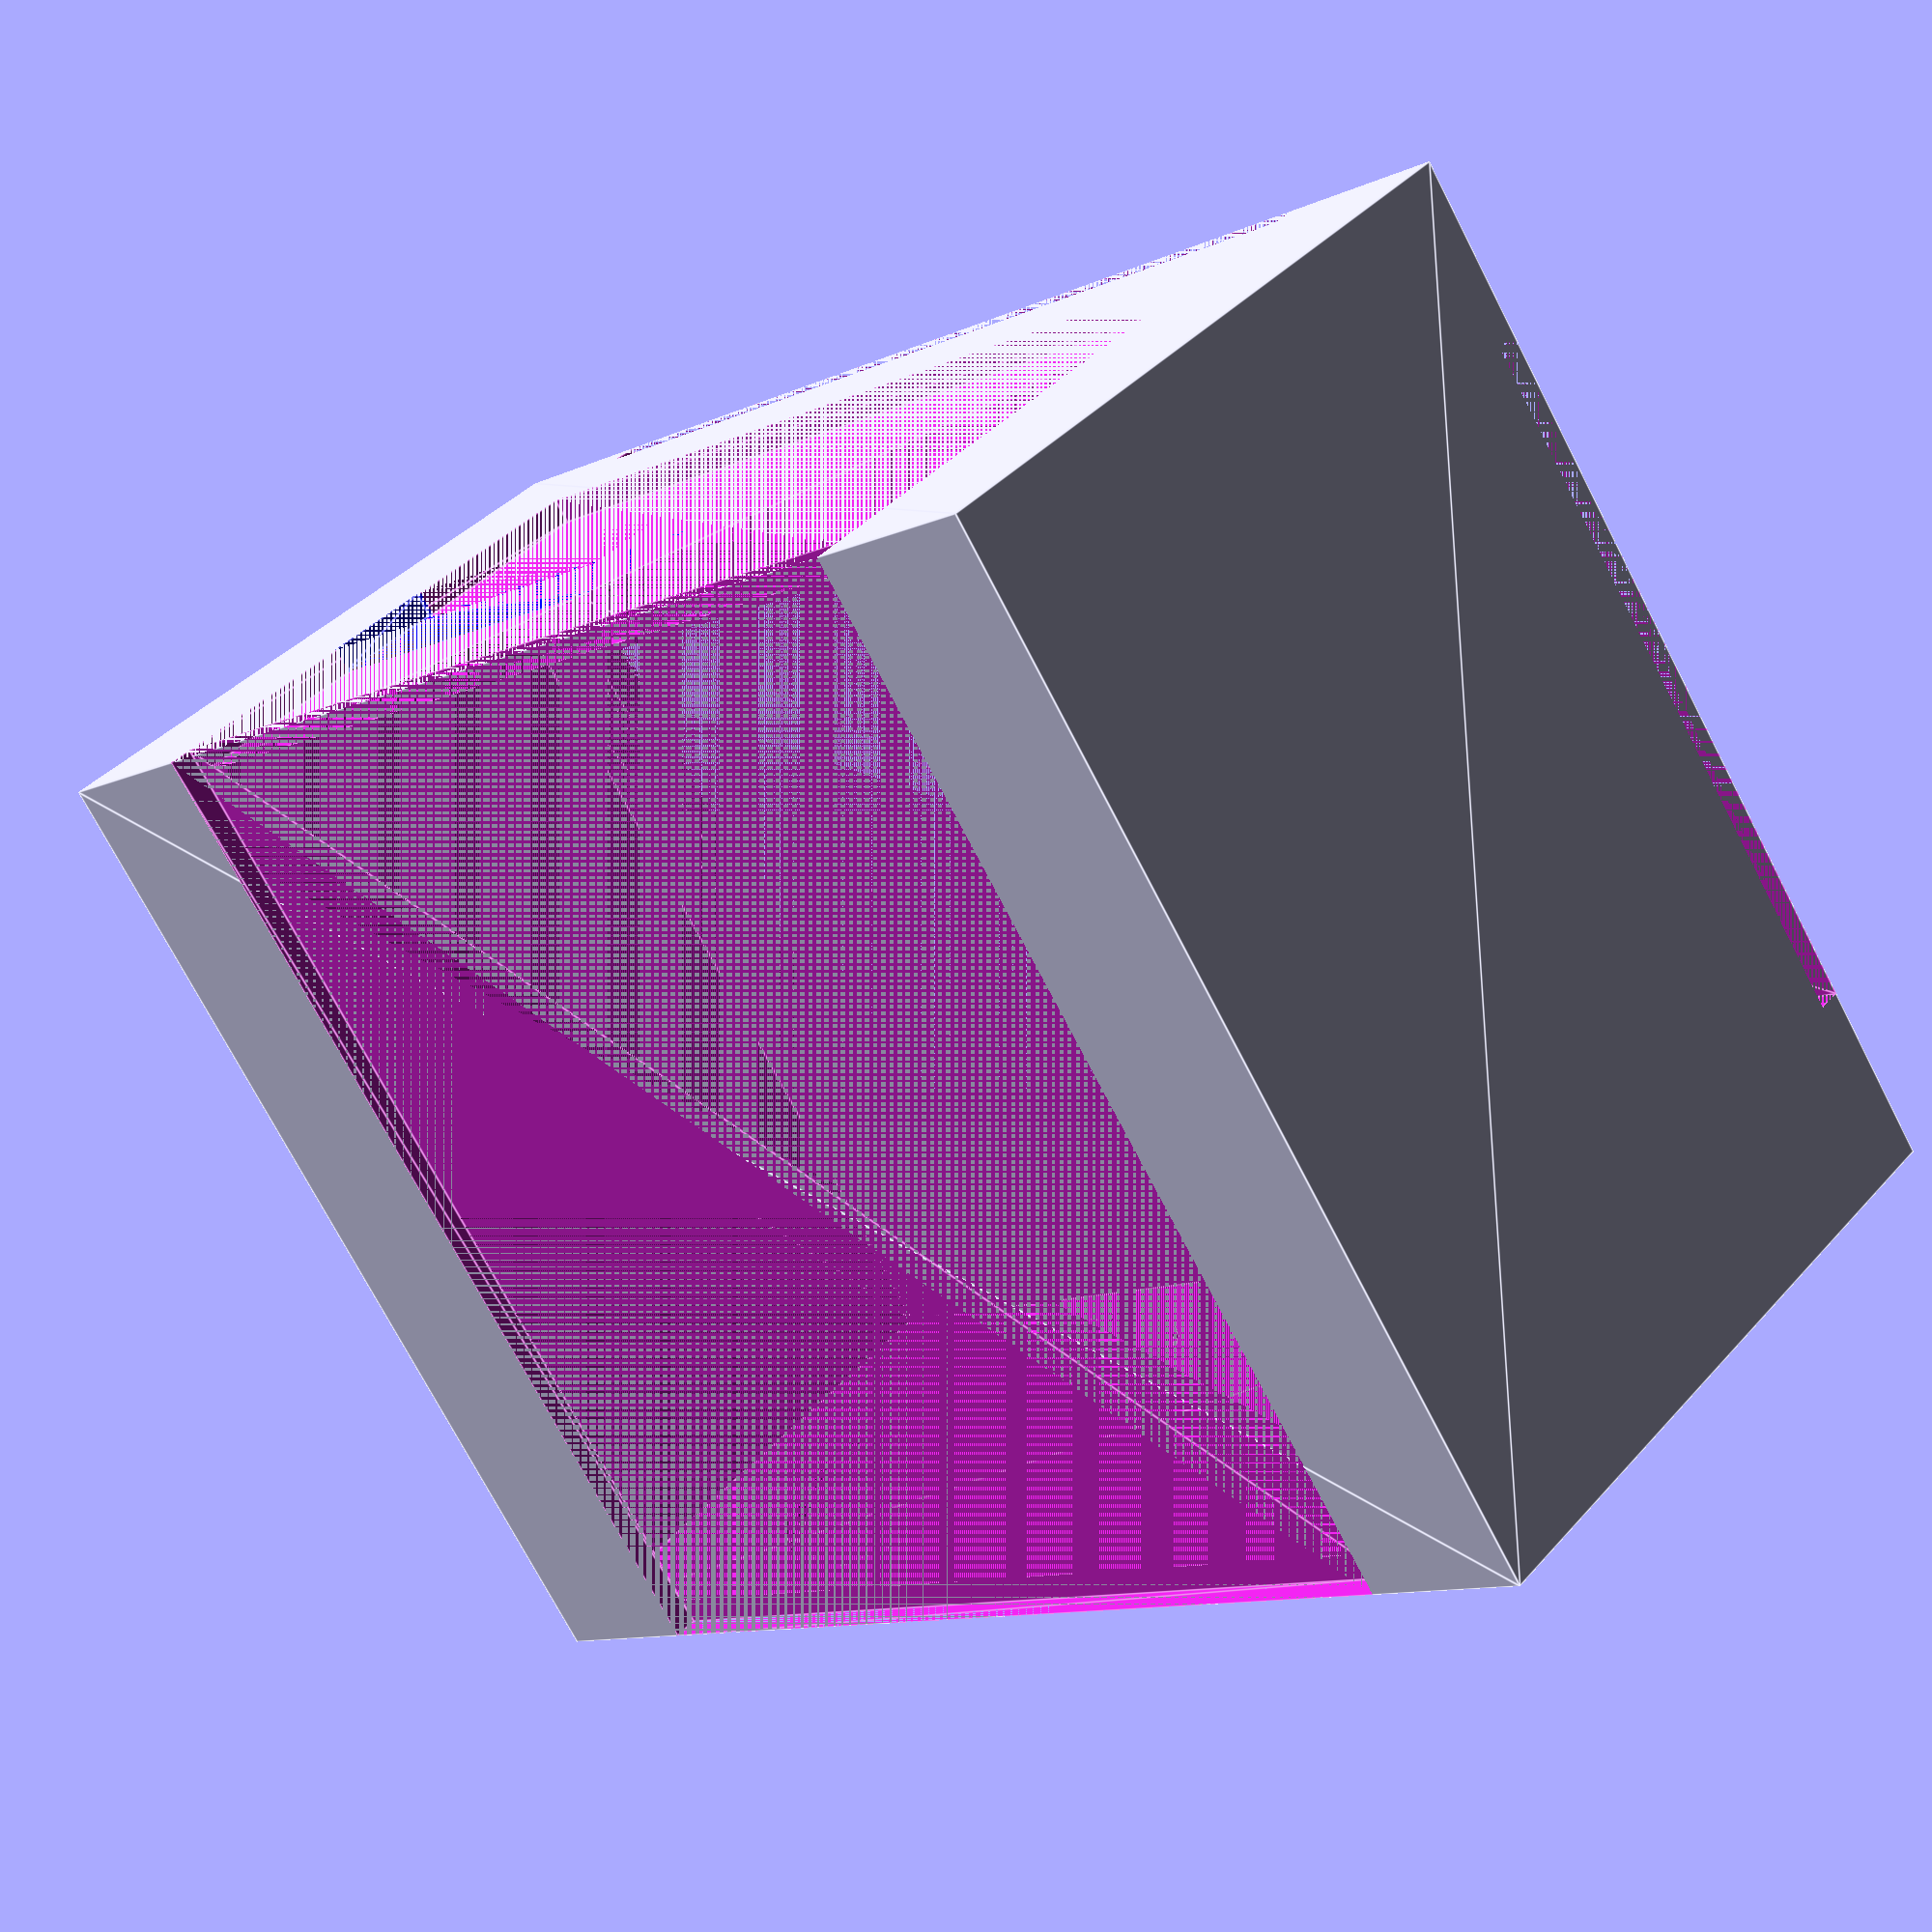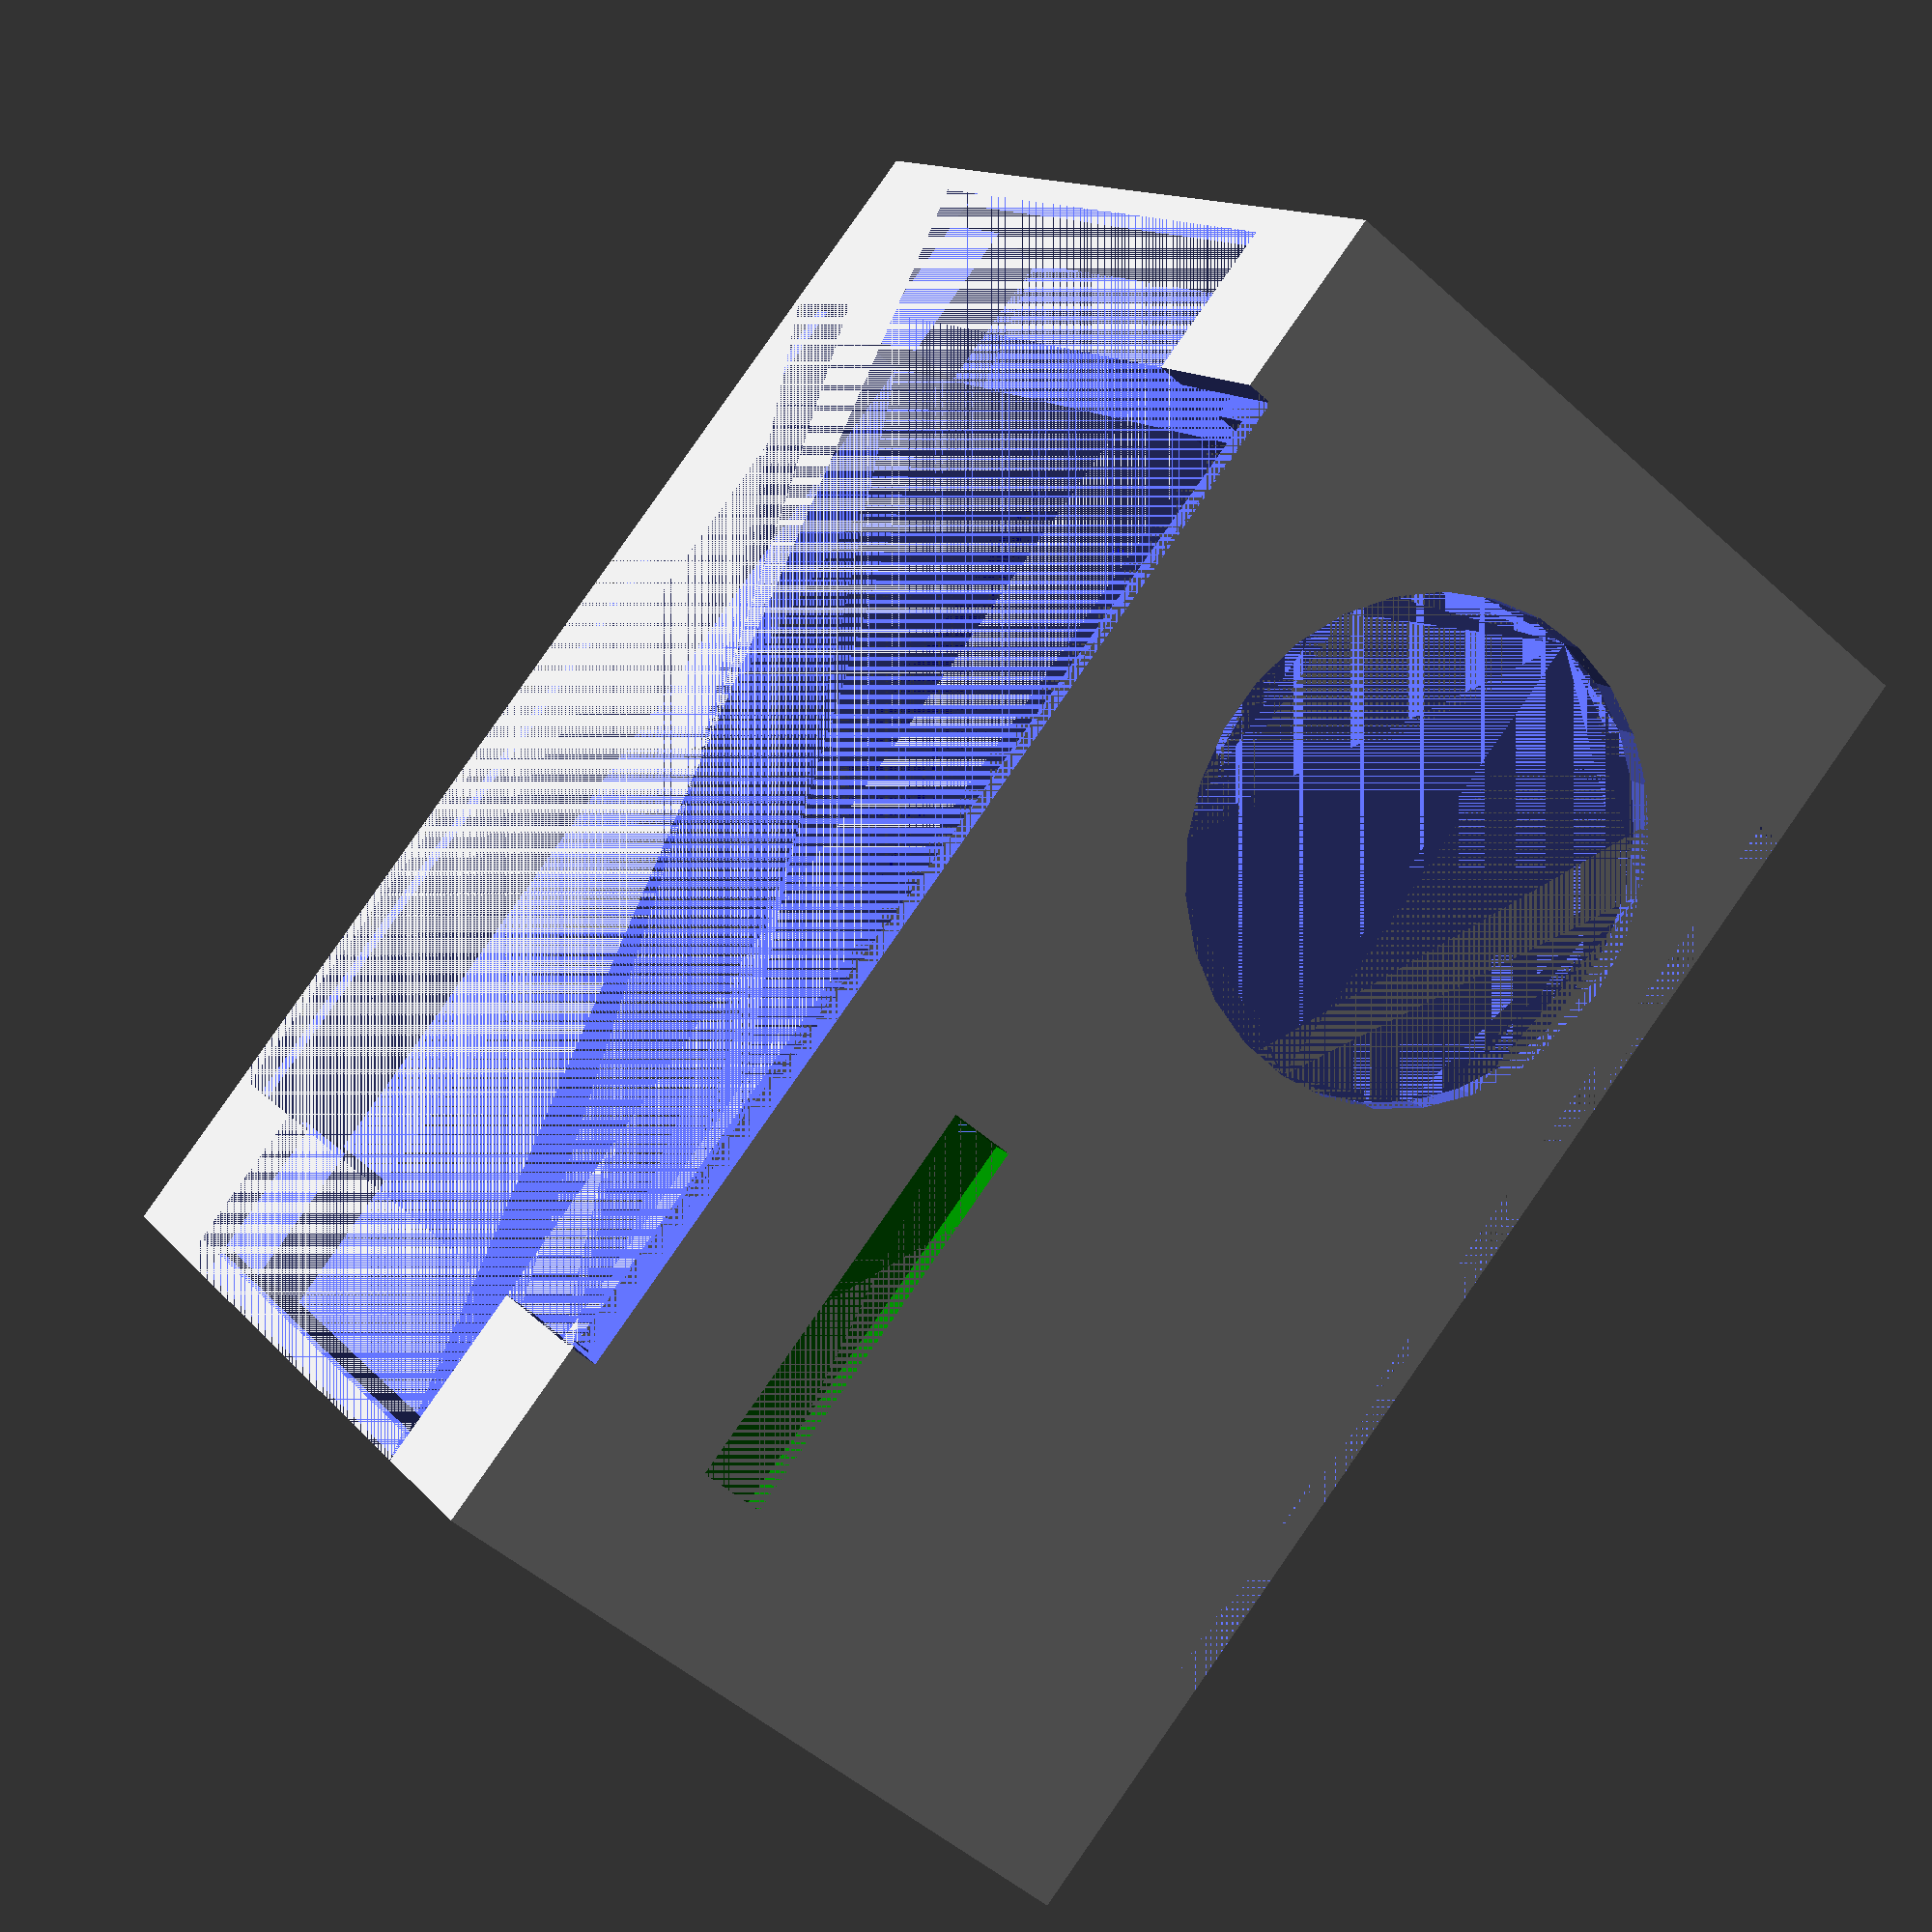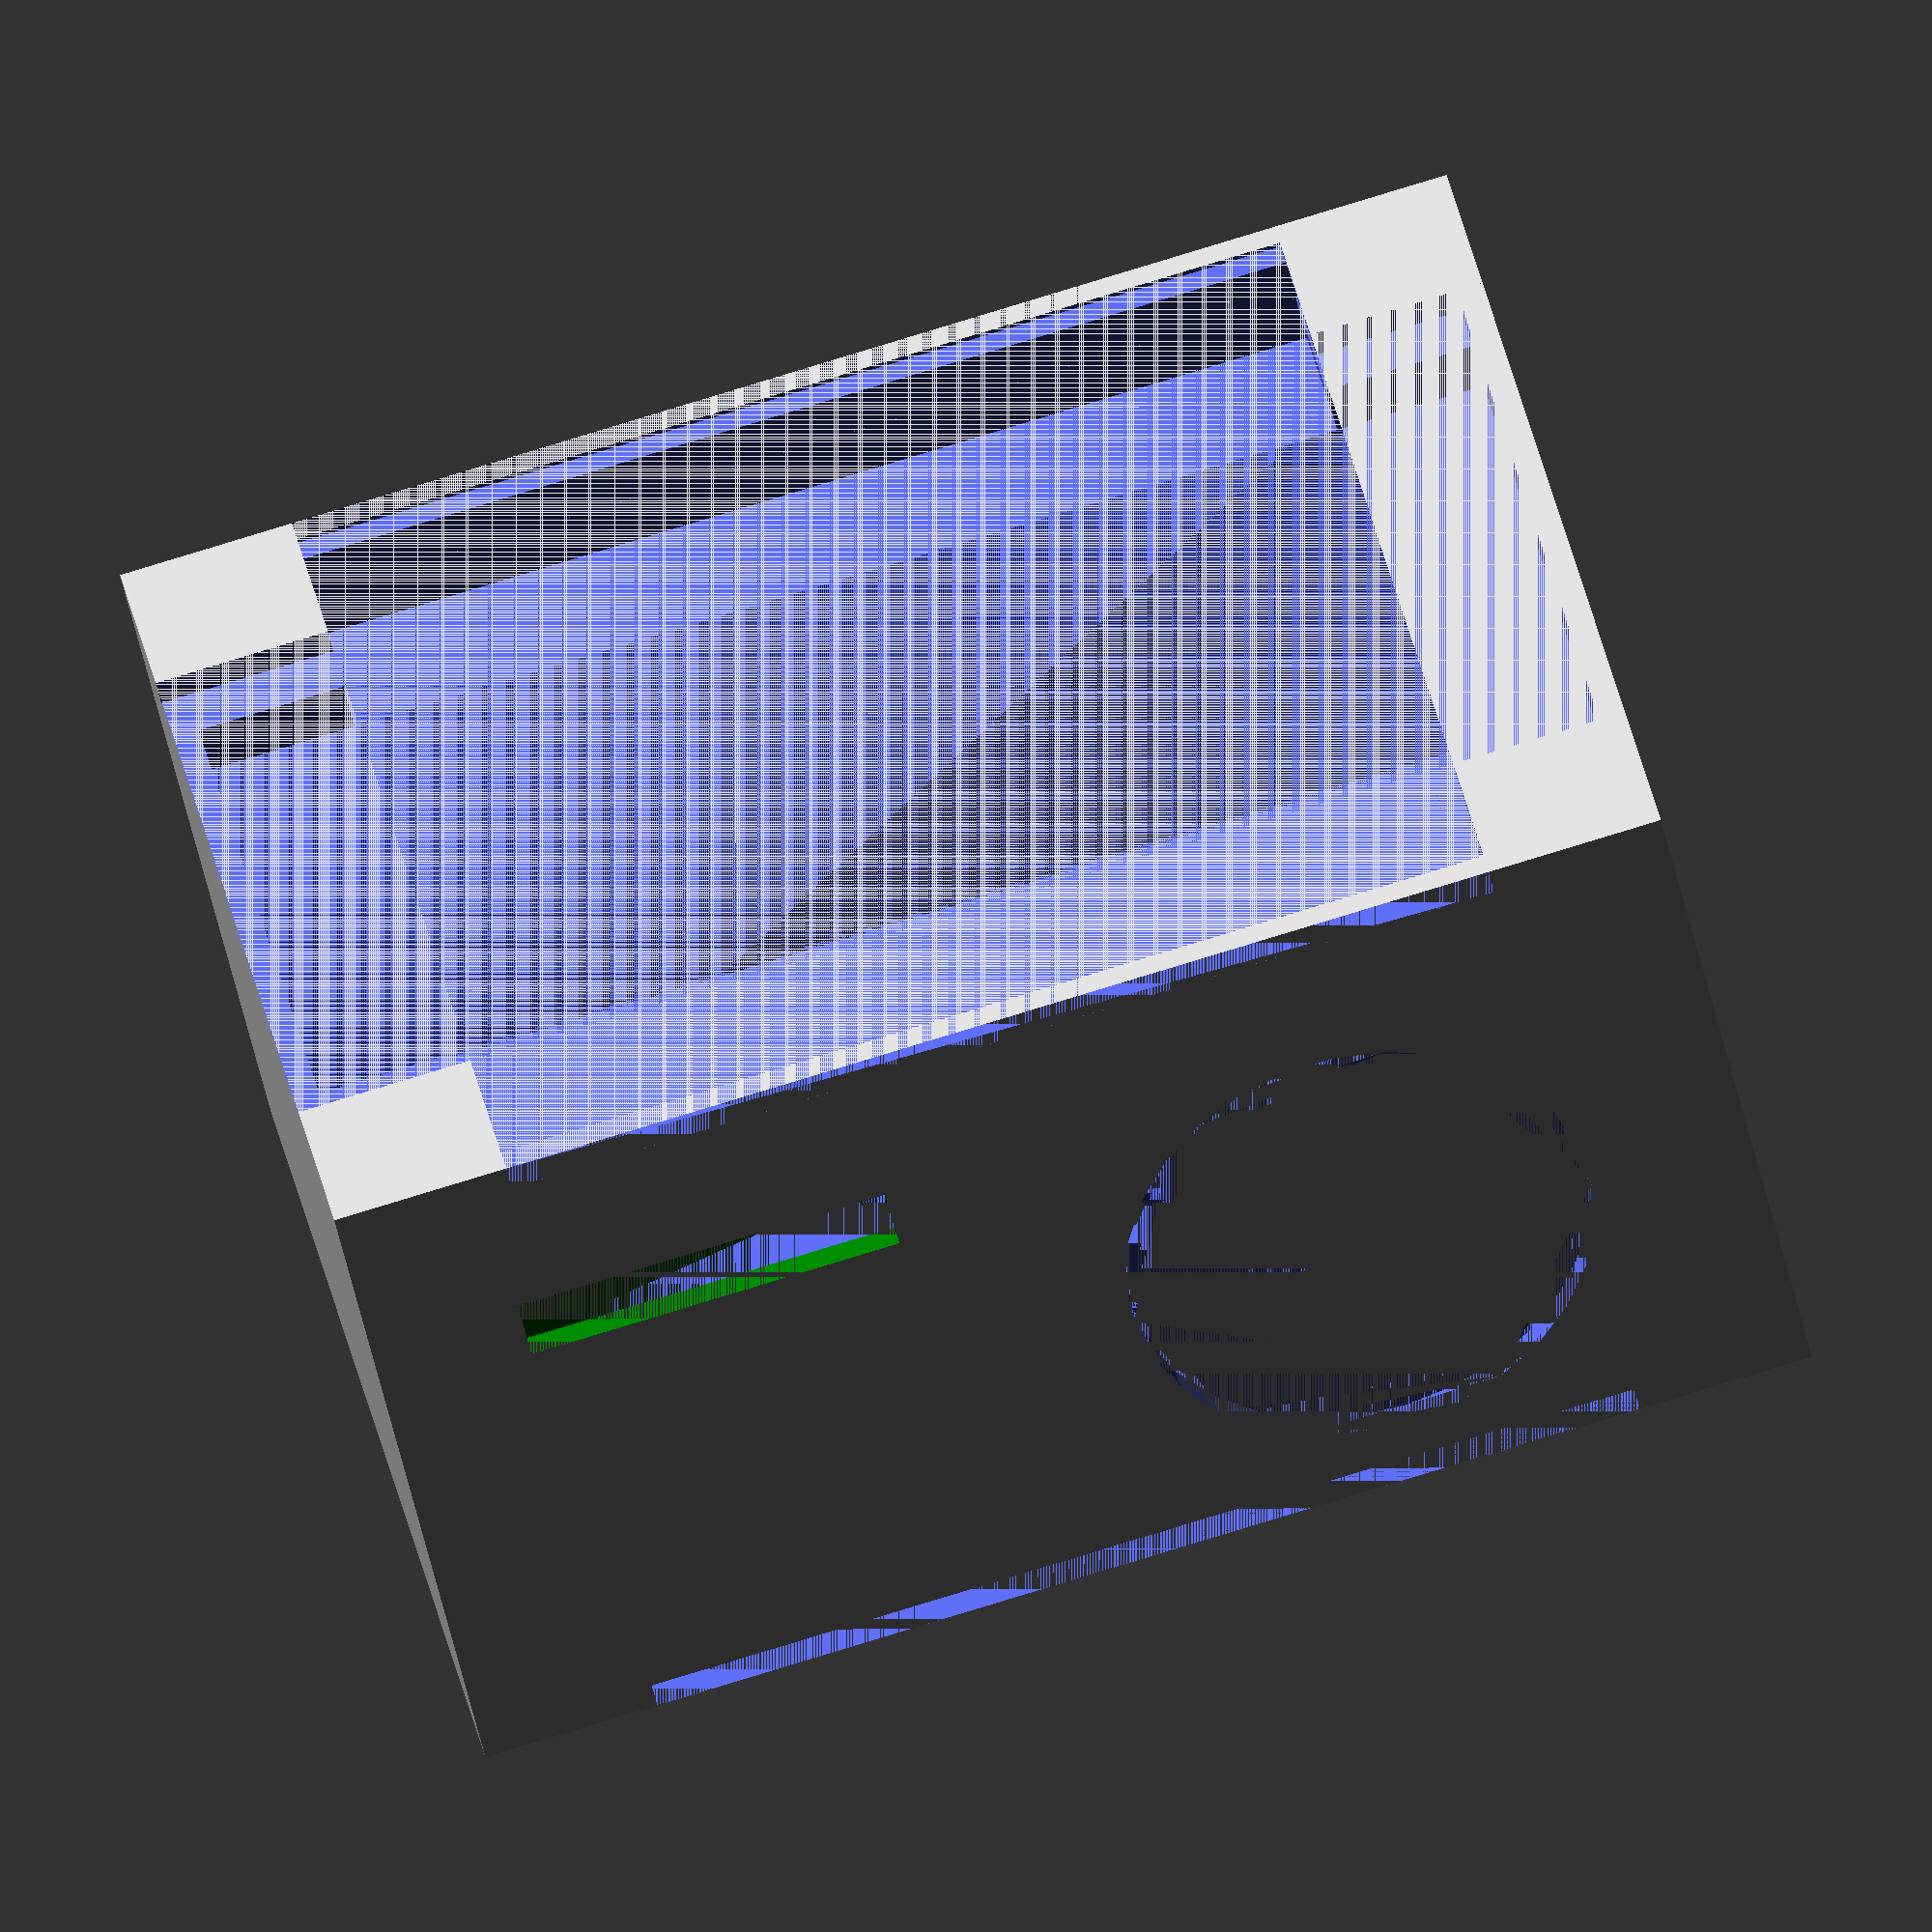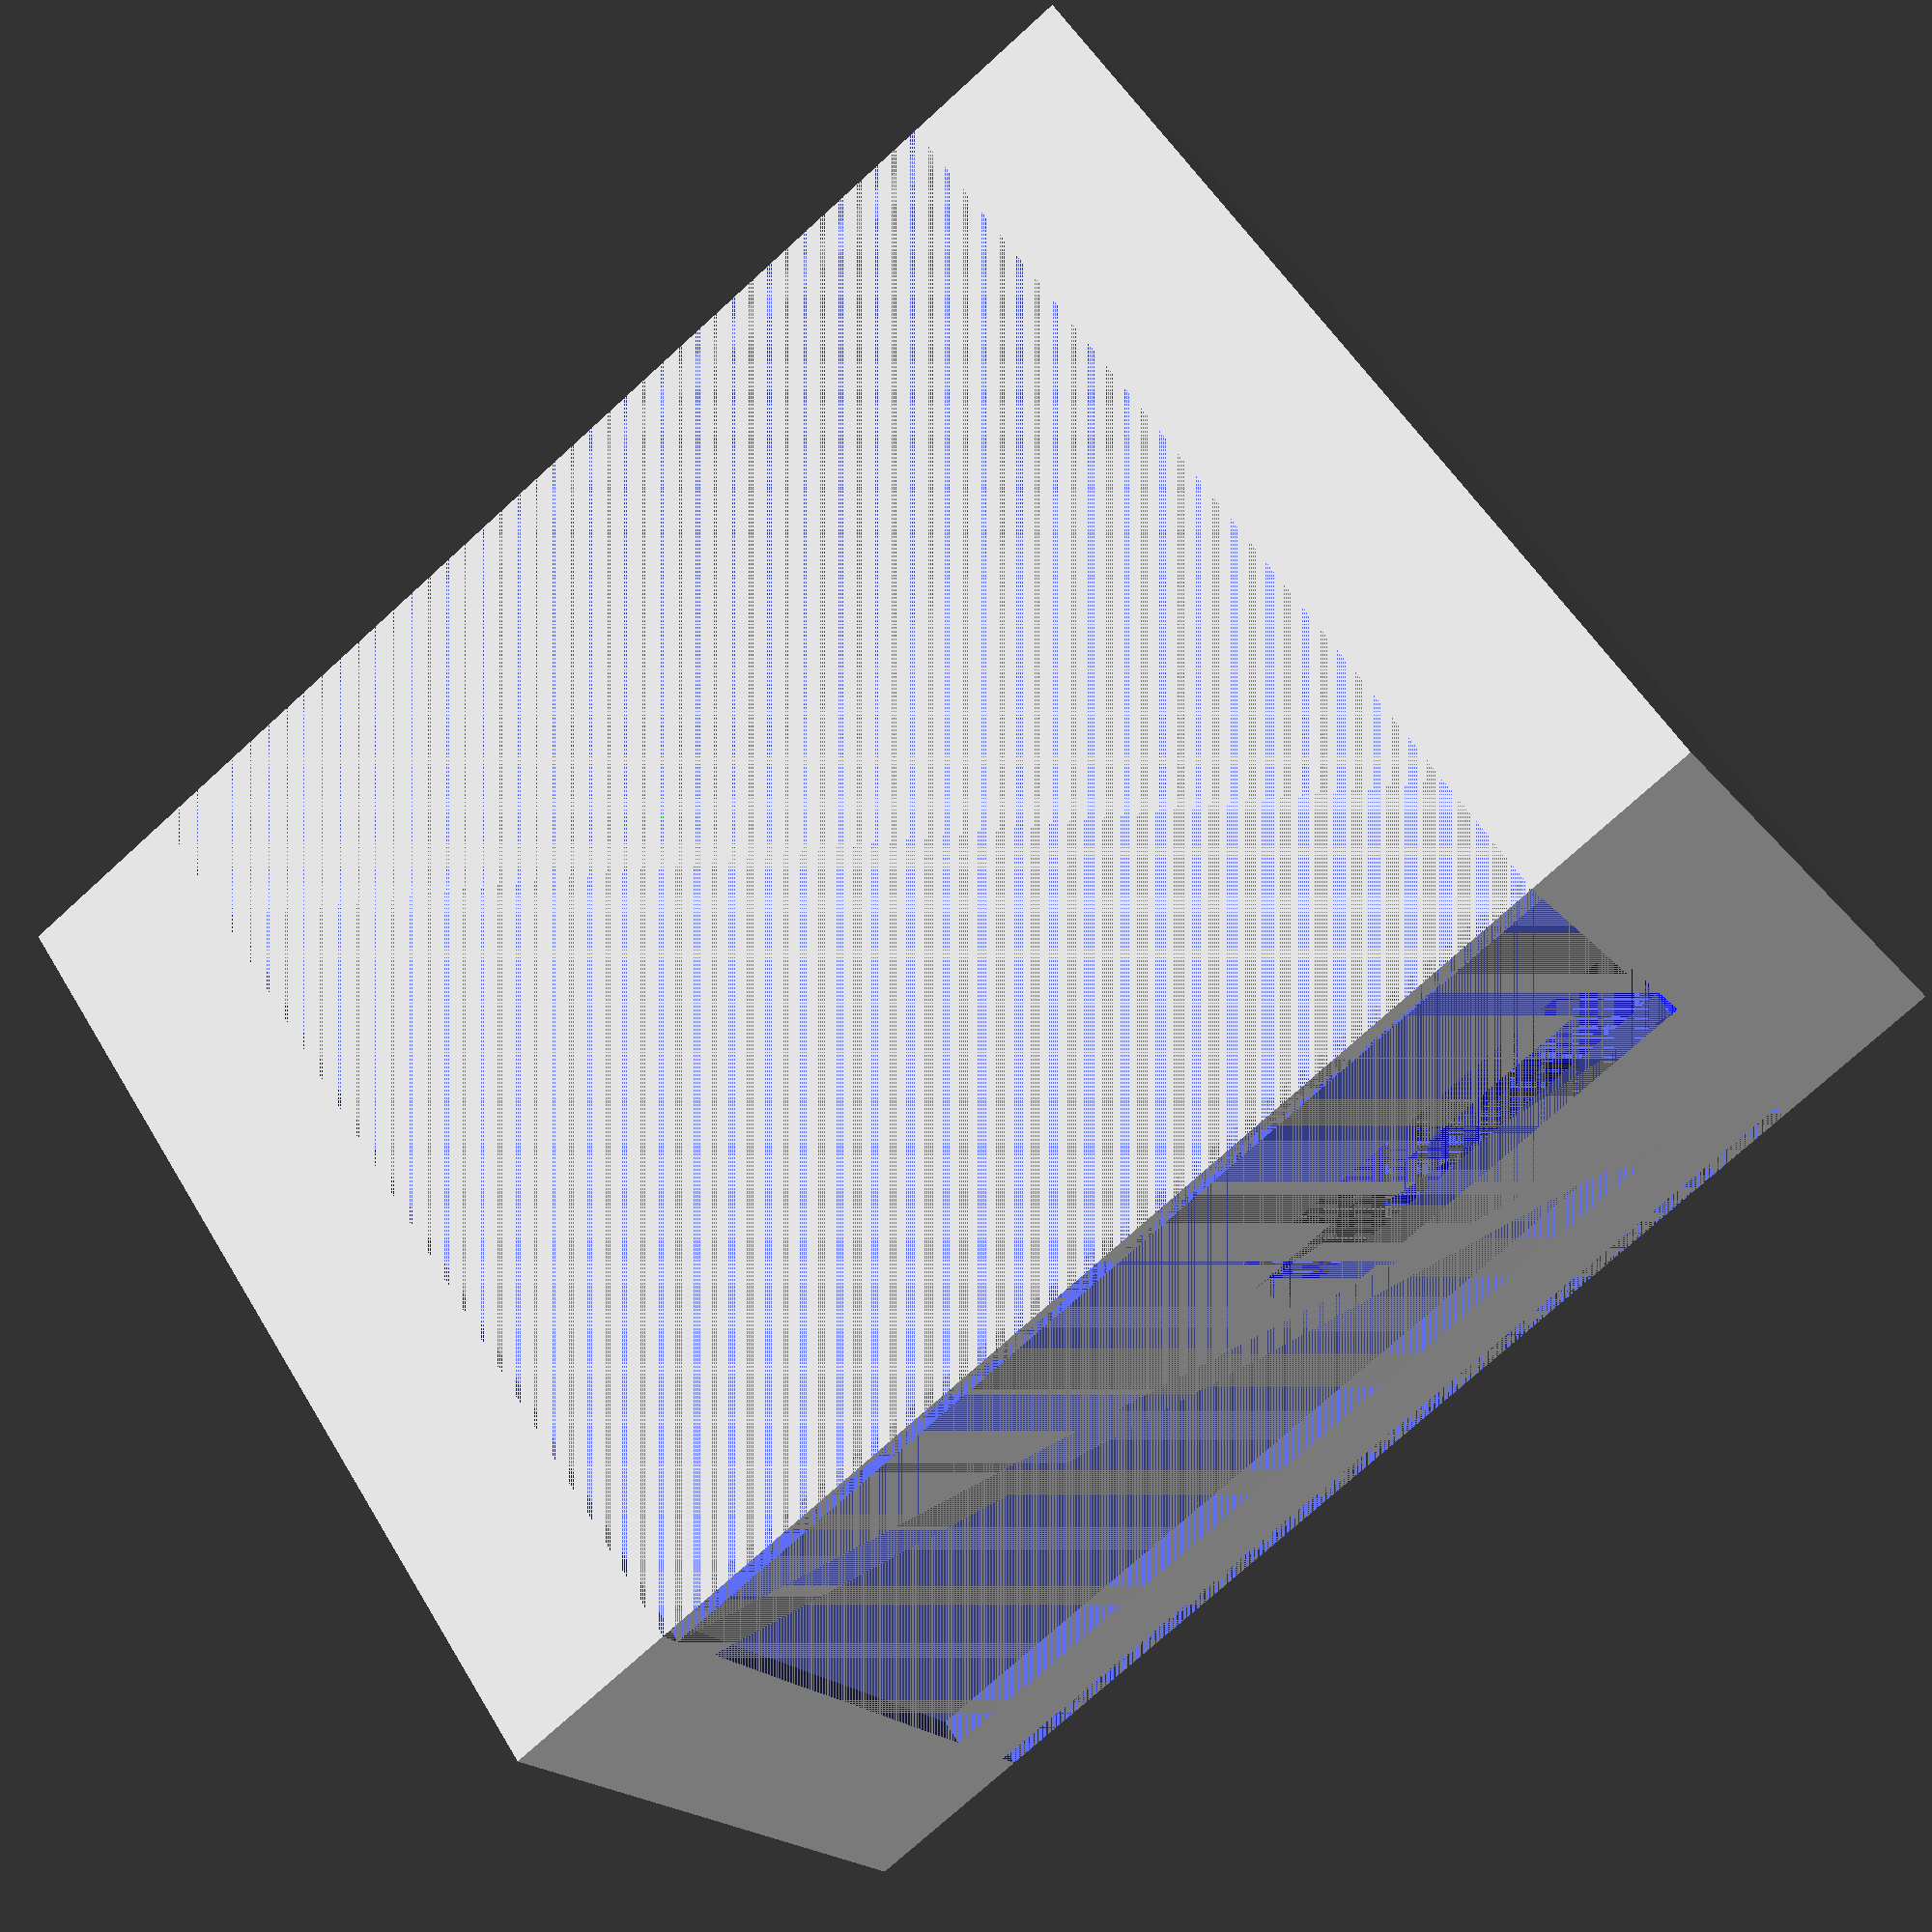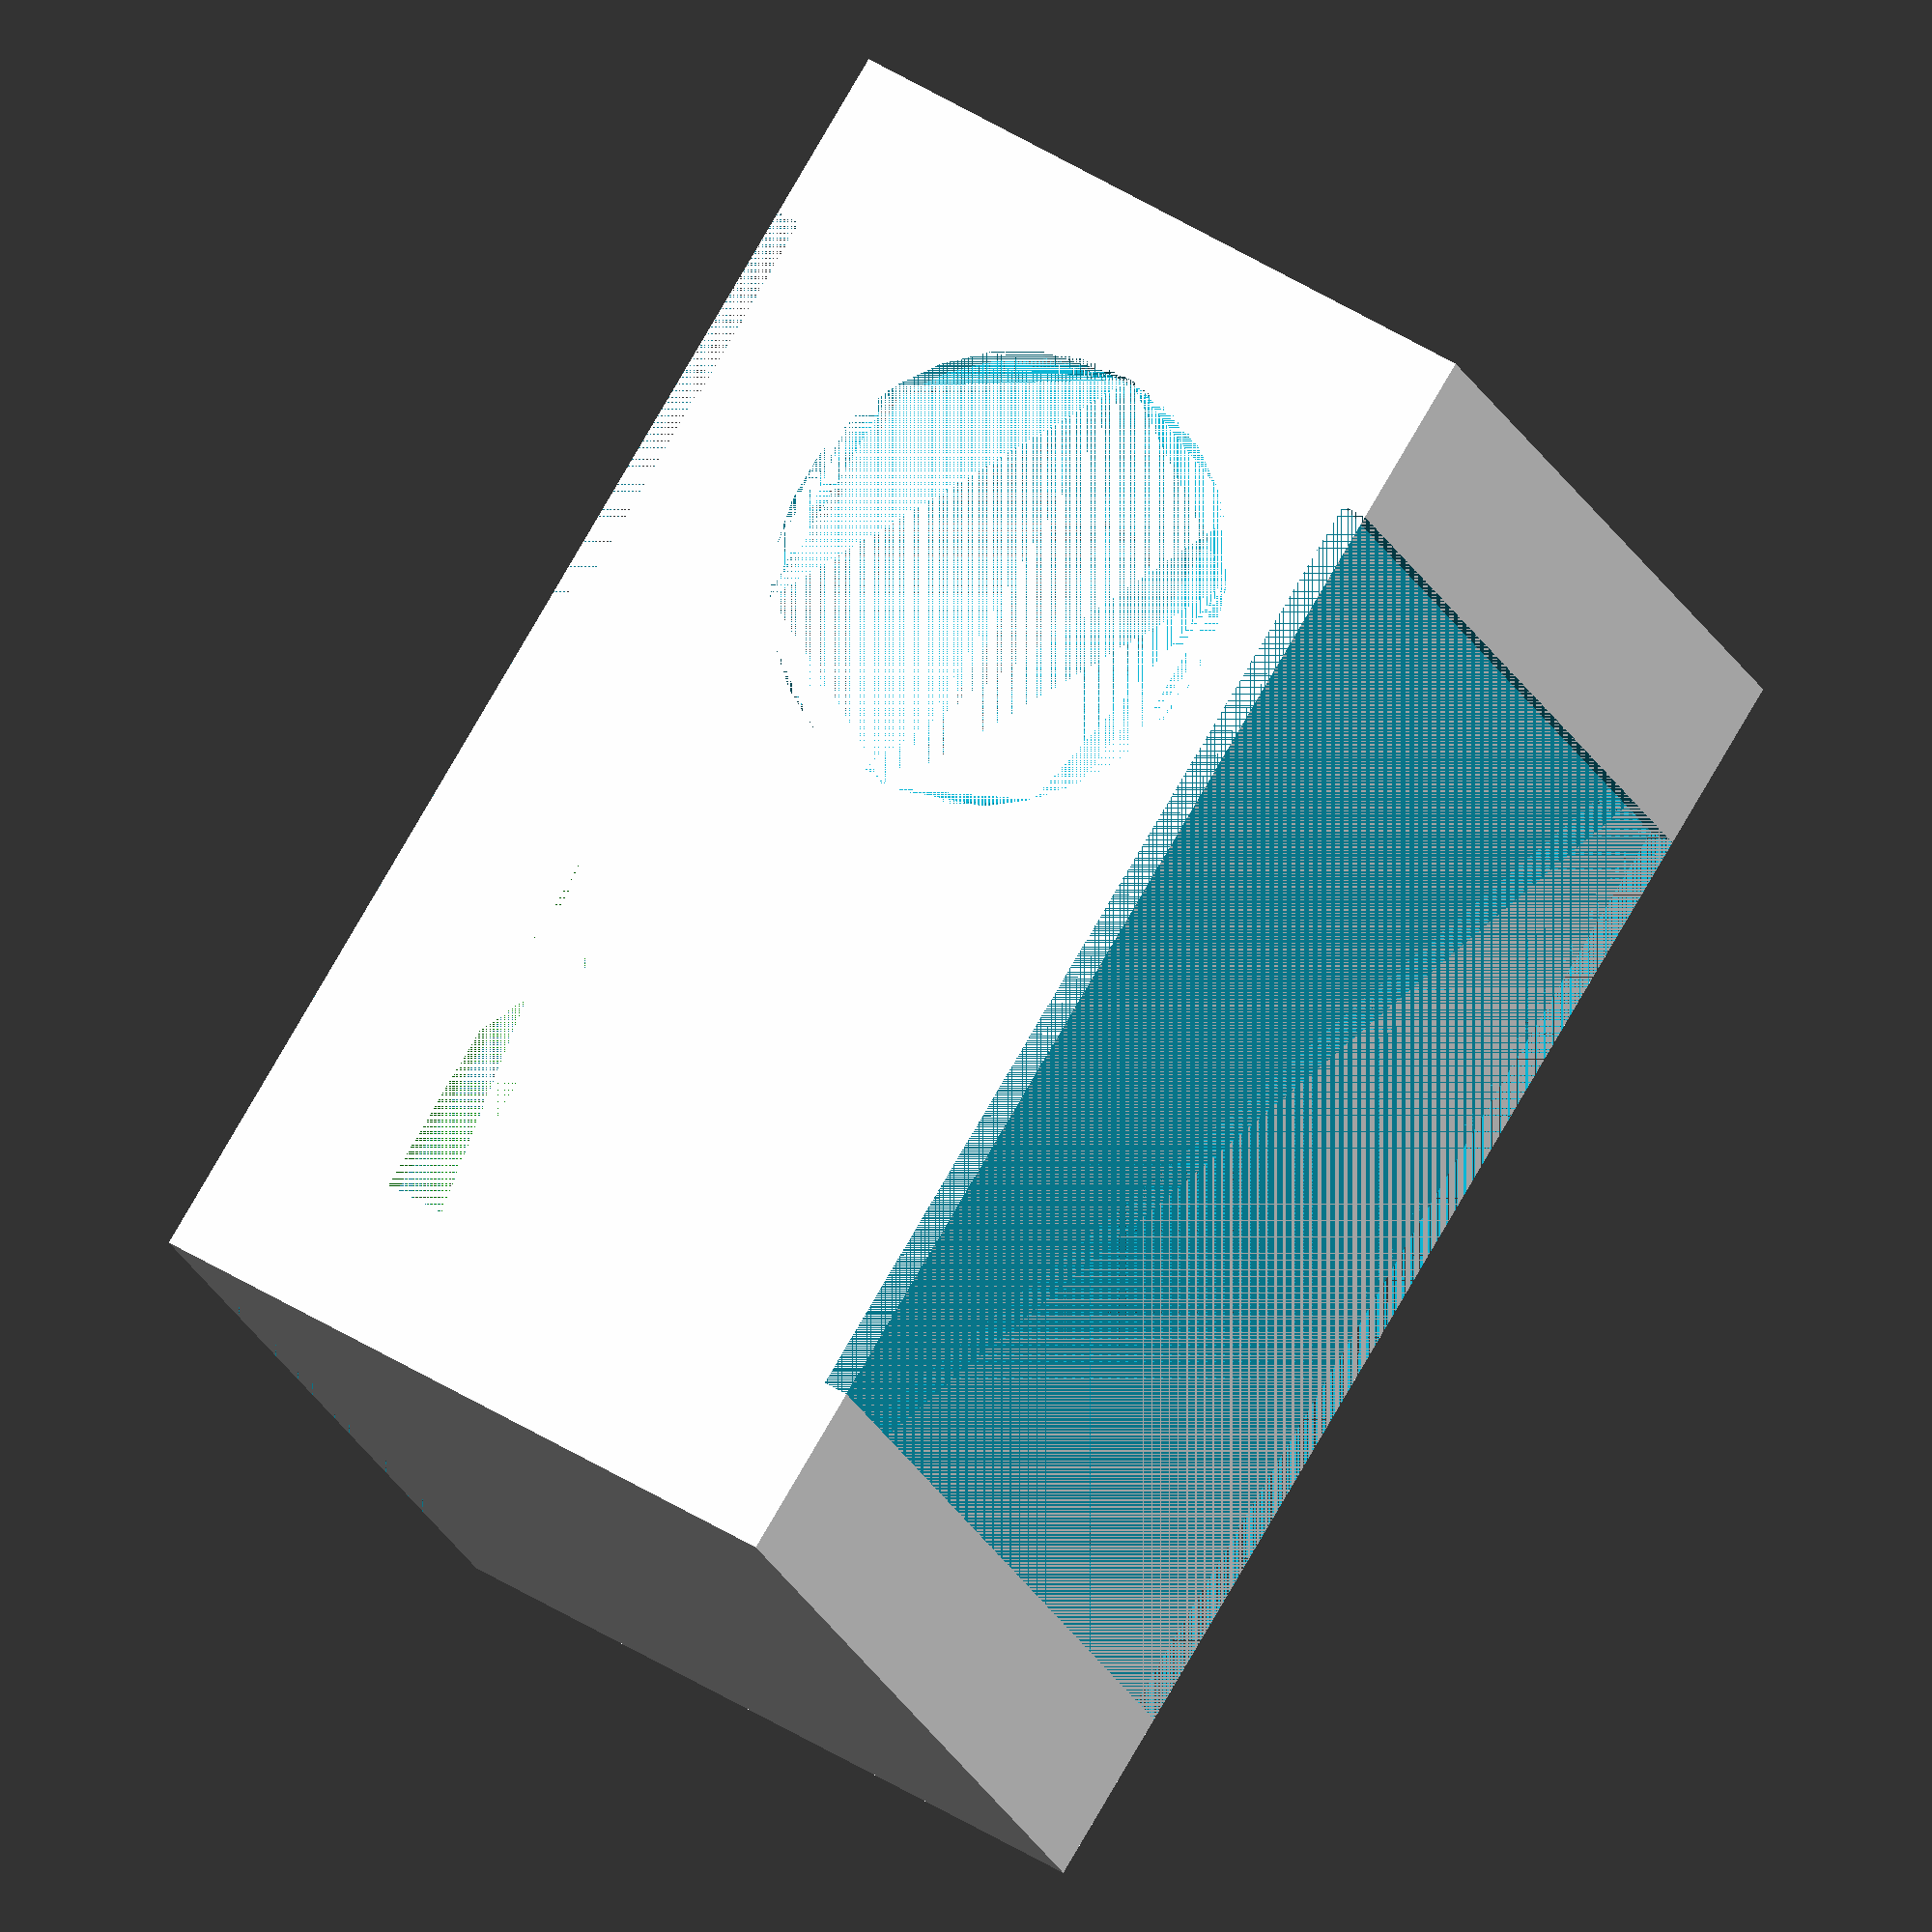
<openscad>
PM25_X = 38.3;
PM25_Y = 50.1;
PM25_Z = 21.3;
WALL_SIZE = 1;

TAB_X = 5.75;
TAB_Y = 5.75;

PCB_SPACER = 2;

PCB_THICKNESS = 1.8;

BRIM = TAB_X;

module leftCutout() {
  translate([-WALL_SIZE, BRIM, 0])
  linear_extrude(PM25_Z)
    square(size = [WALL_SIZE, PM25_Y - (2 * BRIM)]);
}

module bottomCutout() {
  translate([-WALL_SIZE, BRIM, -WALL_SIZE])
    linear_extrude(WALL_SIZE)
    square(size = [PM25_X + (WALL_SIZE * 2), PM25_Y - (2 * BRIM)]);
}

module pcbCutout() {
  translate([TAB_X, 0, PM25_Z])
    linear_extrude(PCB_SPACER + PCB_THICKNESS + WALL_SIZE)
    square(size = [PM25_X - (TAB_X * 2), PM25_Y]);

  translate([TAB_X, -WALL_SIZE, PM25_Z + PCB_SPACER + PCB_THICKNESS])
    linear_extrude(WALL_SIZE)
    square(size = [PM25_X - (TAB_X * 2), PM25_Y + (WALL_SIZE * 2)]);

  translate([0, TAB_Y, PM25_Z])
    linear_extrude(PCB_SPACER + PCB_THICKNESS + WALL_SIZE)
    square(size = [PM25_X, PM25_Y - (TAB_Y * 2)]);

  translate([-WALL_SIZE, TAB_Y, PM25_Z + PCB_SPACER + PCB_THICKNESS])
    linear_extrude(WALL_SIZE)
    square(size = [PM25_X + (WALL_SIZE * 2), PM25_Y - (TAB_Y * 2)]);

  translate([0, 0, PM25_Z + PCB_SPACER])
    linear_extrude(PCB_THICKNESS)
    square(size = [PM25_X, PM25_Y]);
}

module pmcutout() {
  port_d = 2.45;
  fan_r = 9;

  jst_height = 4.9;
  jst_len = 17;
  translate([-WALL_SIZE, PM25_Y - jst_len - 5.5, (PM25_Z / 2) + jst_height / 2])
  rotate([0, 90, 0])
    color("blue")
    linear_extrude(WALL_SIZE)
    square(size = [jst_height, jst_len]);

  translate([PM25_X, 35.9, PM25_Z / 2])
  rotate([0, 90, 0])
    linear_extrude(WALL_SIZE)
    circle(r = fan_r);

  translate([PM25_X, 6 - (port_d / 2), PM25_Z - (4.2 - port_d)])
    rotate([0, 90, 0])
    color("green")
    linear_extrude(WALL_SIZE)
    square(size = [port_d, 12.0 + port_d]);

  linear_extrude(PM25_Z)
    square(size = [PM25_X, PM25_Y]);
}

module pmcase() {
  difference() {
    translate([-WALL_SIZE, -WALL_SIZE, -WALL_SIZE])
      linear_extrude(PM25_Z + (WALL_SIZE * 2) + PCB_SPACER + PCB_THICKNESS)
      square(size = [PM25_X + (WALL_SIZE * 2), PM25_Y + (WALL_SIZE * 2)]);
    pmcutout();
    pcbCutout();
    bottomCutout();
    leftCutout();
  }
}

pmcase();
//pmcutout();

</openscad>
<views>
elev=321.0 azim=125.1 roll=216.8 proj=p view=edges
elev=231.1 azim=235.2 roll=134.2 proj=p view=wireframe
elev=49.6 azim=78.2 roll=12.1 proj=o view=solid
elev=19.3 azim=304.1 roll=206.5 proj=p view=solid
elev=313.3 azim=299.6 roll=125.5 proj=o view=wireframe
</views>
